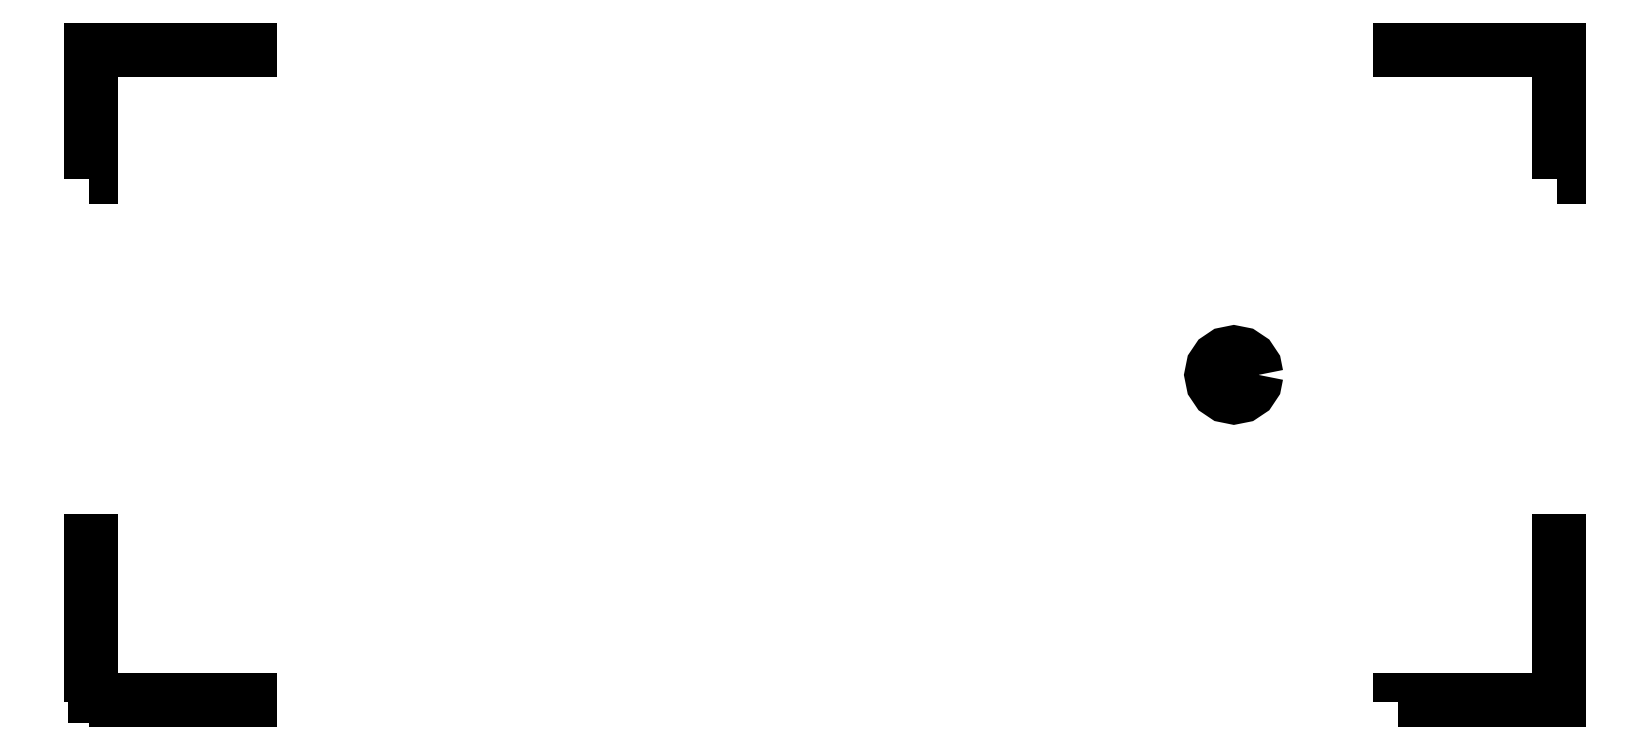
<metadata>
{"format":"dxf","ext":"dxf","renderer":"ezdxf+matplotlib","layout":"modelspace","background":"white","min_lineweight":24,"dpi":150}
</metadata>
<code>
0
SECTION
2
ENTITIES
0
LWPOLYLINE
8
Layer_1
90
18
70
0
10
7.149
20
2.001
30
0
10
7.138
20
2.058
30
0
10
7.105
20
2.107
30
0
10
7.056
20
2.139
30
0
10
6.999
20
2.151
30
0
10
6.941
20
2.139
30
0
10
6.893
20
2.107
30
0
10
6.861
20
2.059
30
0
10
6.849
20
2.001
30
0
10
6.861
20
1.942
30
0
10
6.893
20
1.895
30
0
10
6.941
20
1.862
30
0
10
6.999
20
1.851
30
0
10
7.056
20
1.862
30
0
10
7.105
20
1.895
30
0
10
7.138
20
1.943
30
0
10
7.149
20
2.001
30
0
10
7.149
20
2.001
30
0
0
LWPOLYLINE
8
Layer_1
90
8
70
1
10
0
20
-0
30
0
10
0
20
1
30
0
10
0.02833
20
1
30
0
10
0.02833
20
0.02839
30
0
10
1
20
0.02839
30
0
10
1
20
-0
30
0
10
0
20
-0
30
0
10
0
20
-0
30
0
0
LWPOLYLINE
8
Layer_1
90
9
70
1
10
8
20
-0
30
0
10
8
20
0.02839
30
0
10
8.972
20
0.02839
30
0
10
8.972
20
1
30
0
10
9
20
1
30
0
10
9
20
0.01422
30
0
10
9
20
-0
30
0
10
8
20
-0
30
0
10
8
20
-0
30
0
0
LWPOLYLINE
8
Layer_1
90
8
70
1
10
0
20
3.2
30
0
10
0
20
4
30
0
10
1
20
4
30
0
10
1
20
3.972
30
0
10
0.02833
20
3.972
30
0
10
0.02833
20
3.2
30
0
10
-0
20
3.2
30
0
10
0
20
3.2
30
0
0
LWPOLYLINE
8
Layer_1
90
8
70
1
10
8.972
20
3.2
30
0
10
8.972
20
3.972
30
0
10
8
20
3.972
30
0
10
8
20
4
30
0
10
9
20
4
30
0
10
9
20
3.2
30
0
10
8.972
20
3.2
30
0
10
8.972
20
3.2
30
0
0
ENDSEC
0
EOF

</code>
